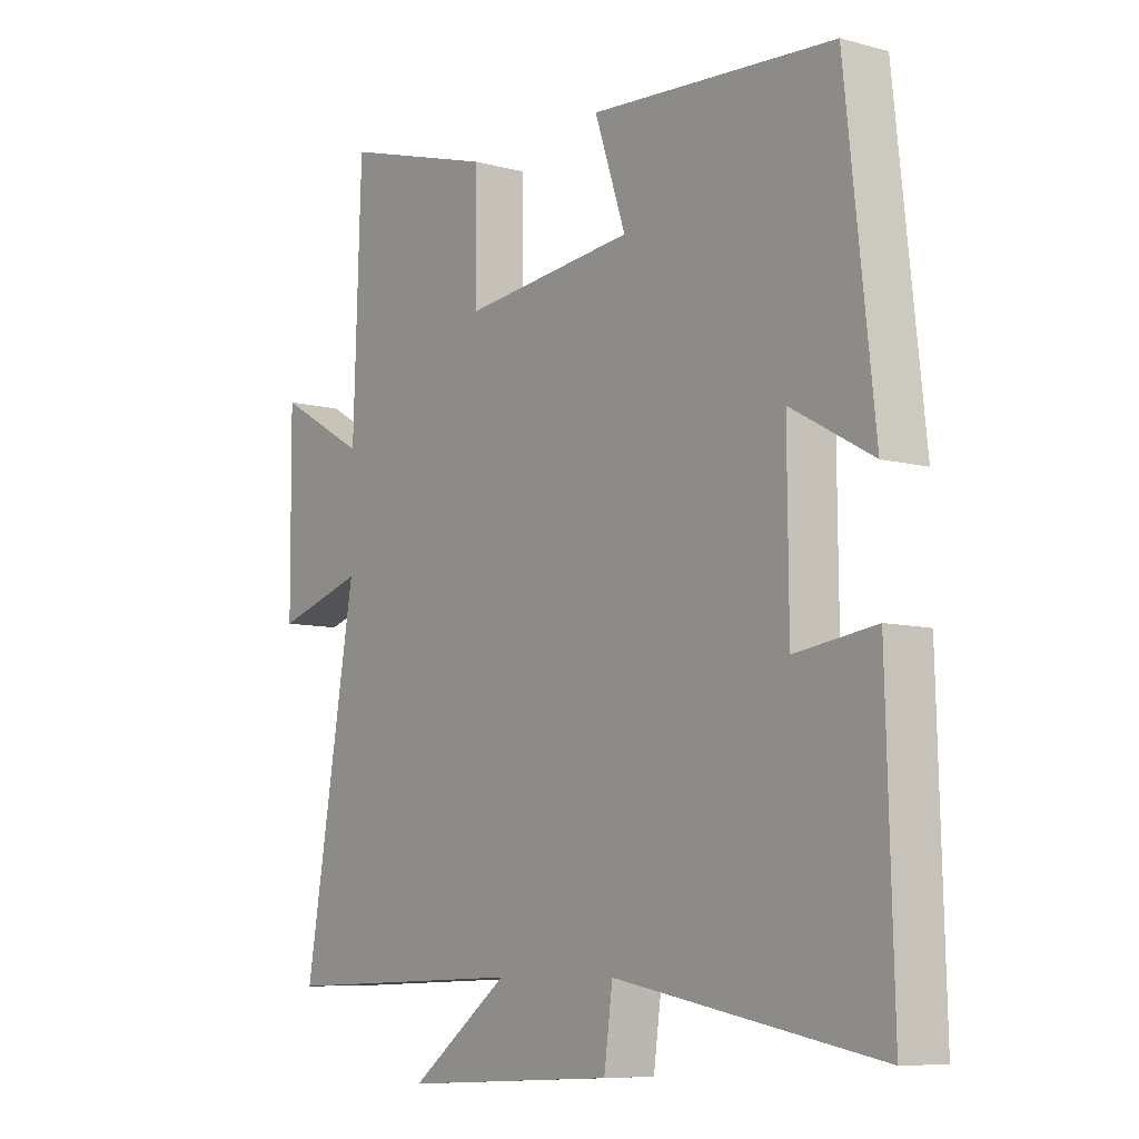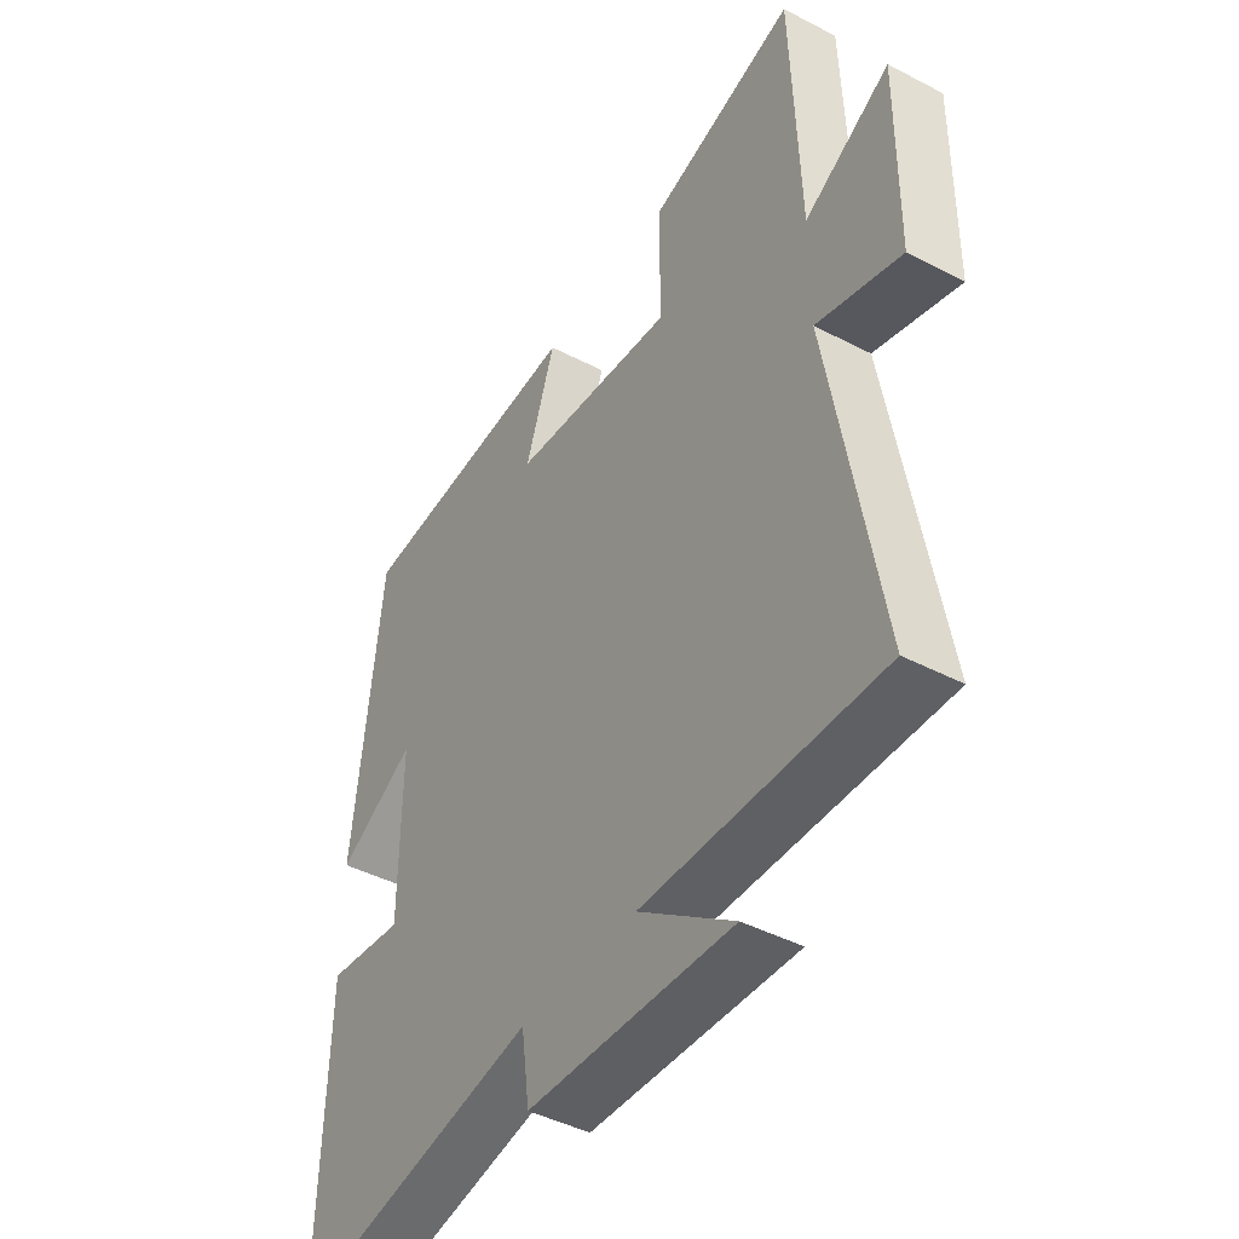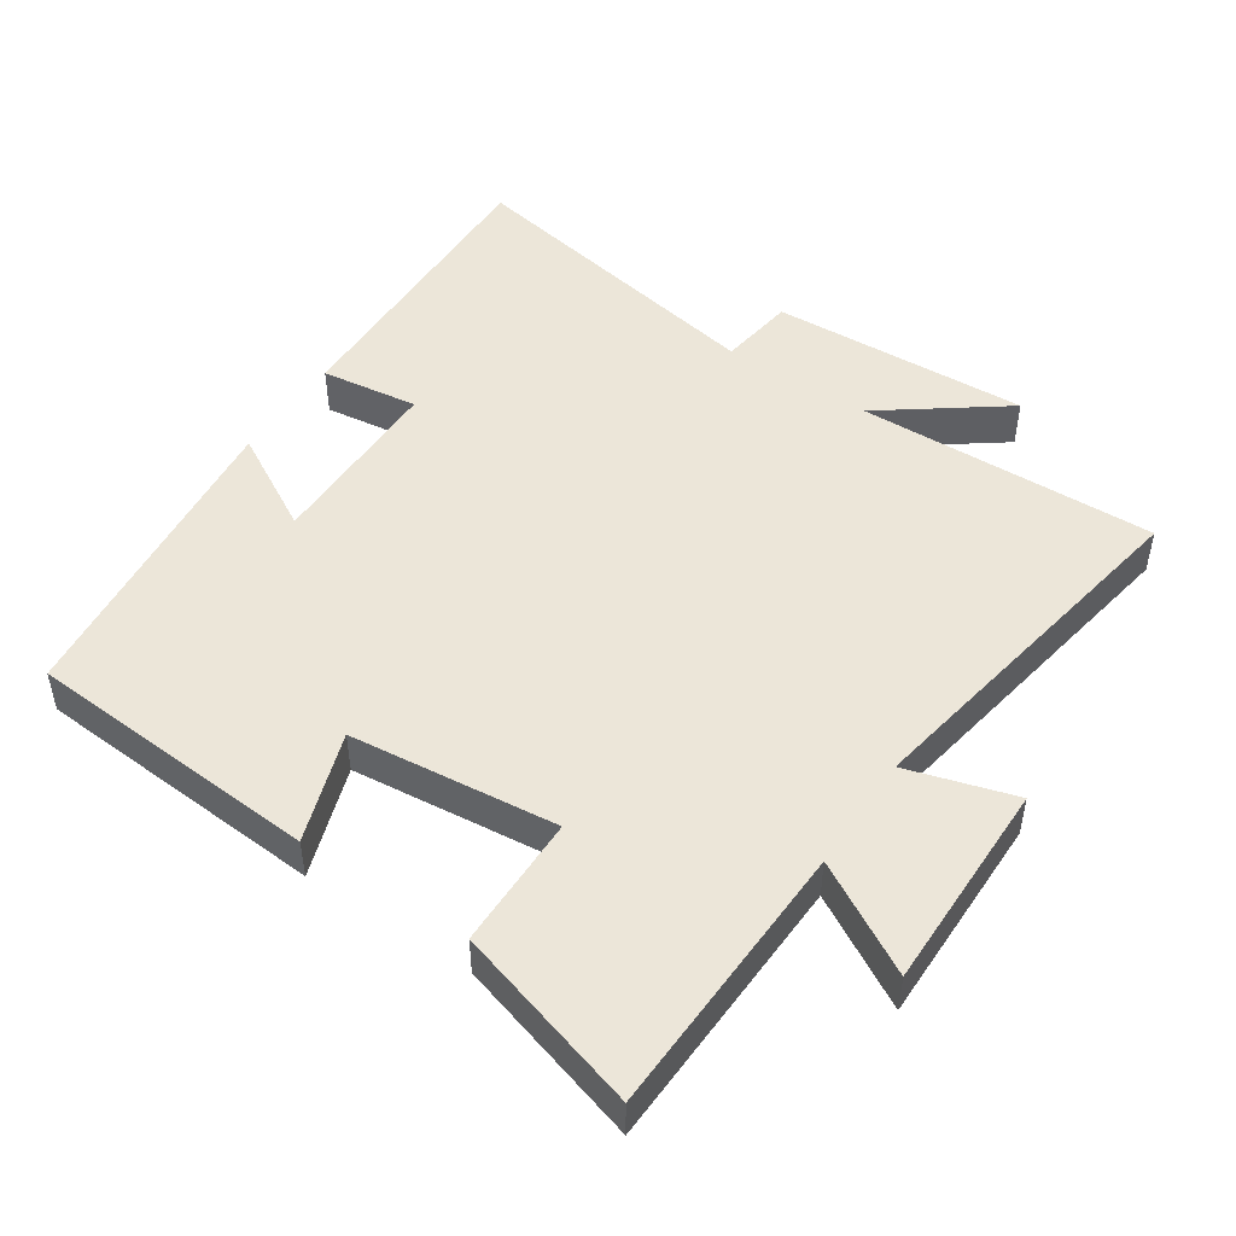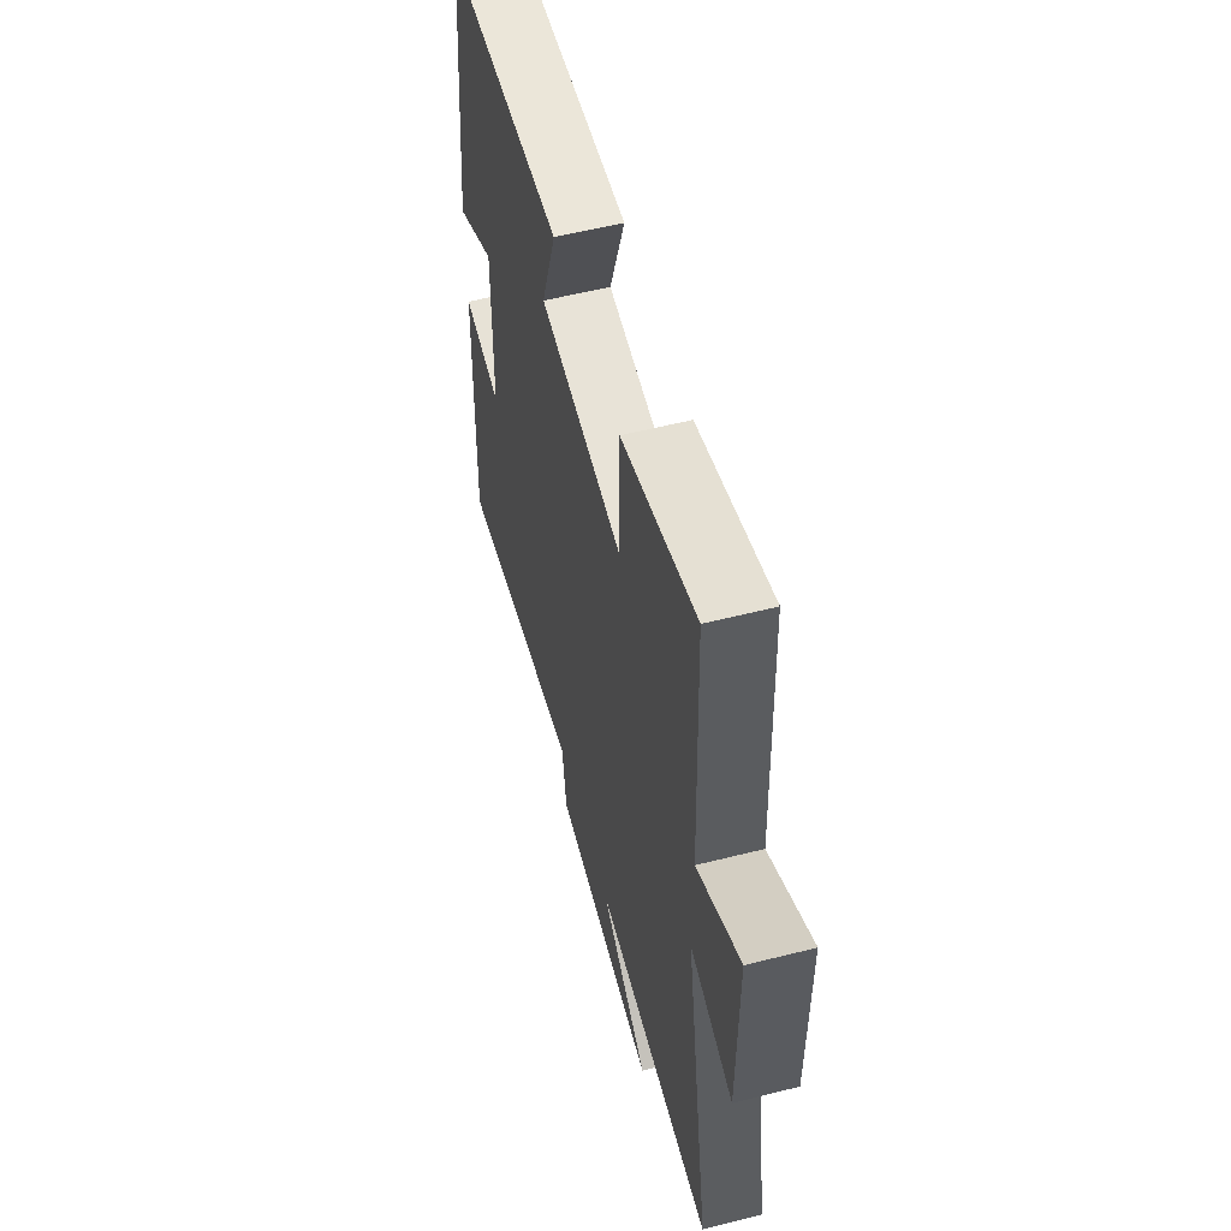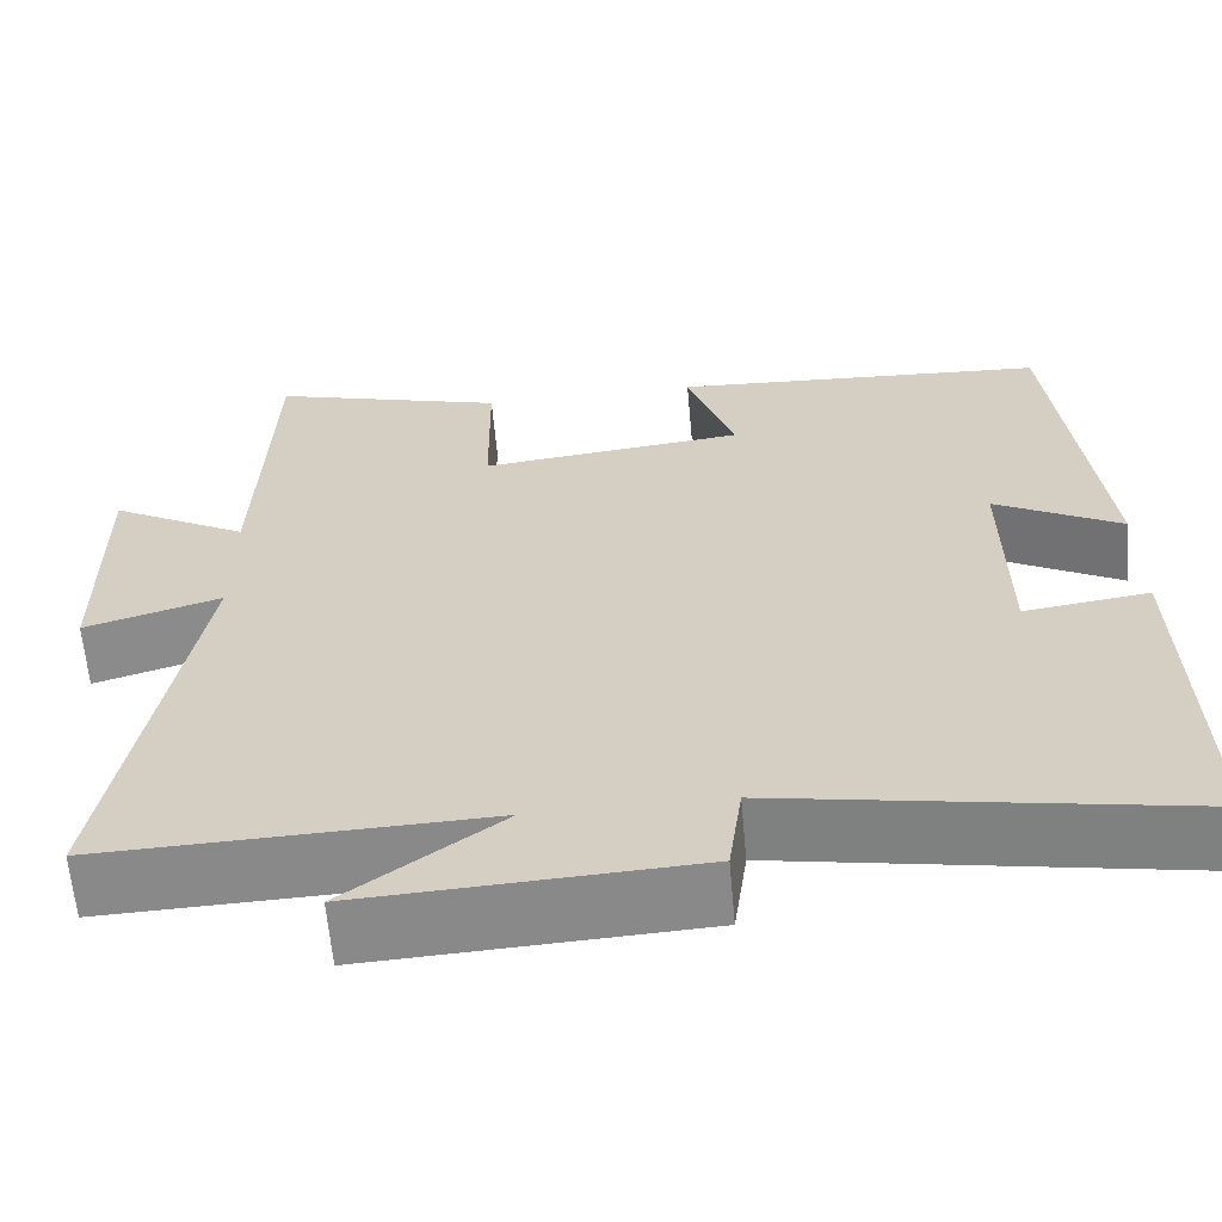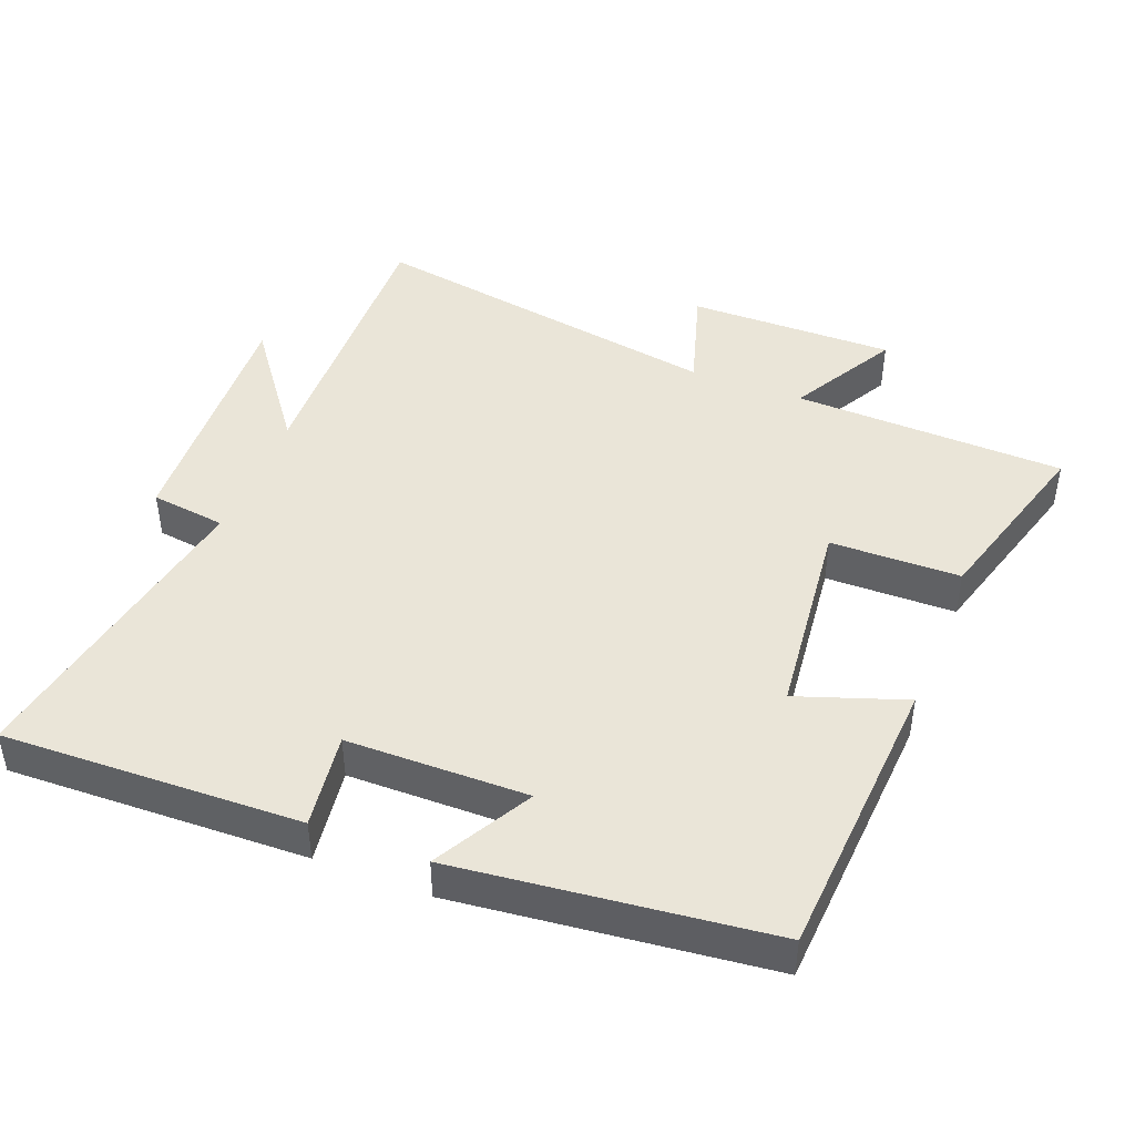
<metadata>
{"format":"obj","ext":"obj","renderer":"f3d","projection":"perspective","resolution":1024,"background":"white","views":[{"elev":-8.3,"azim":-126.5,"up":"+Z"},{"elev":-44.0,"azim":58.5,"up":"+Z"},{"elev":48.7,"azim":33.8,"up":"+Y"},{"elev":56.4,"azim":75.2,"up":"+Z"},{"elev":-62.7,"azim":-174.9,"up":"+Z"},{"elev":44.5,"azim":-68.8,"up":"+Y"}]}
</metadata>
<code>
v -0.45 0.07 0.472
v -0.027 0.07 0.5
v -0.081 0.07 0.342
v 0.217 0.07 0.31
v 0.219 0.07 0.5
v 0.486 0.07 0.578
v 0.5 0.07 0.181
v 0.656 0.07 0.269
v 0.654 0.07 -0.033
v 0.5 0.07 0.013
v 0.59 0.07 -0.512
v 0.159 0.07 -0.5
v 0.332 0.07 -0.628
v -0.04 0.07 -0.61
v -0.055 0.07 -0.5
v -0.512 0.07 -0.584
v -0.5 0.07 -0.149
v -0.36 0.07 -0.168
v -0.358 0.07 0.096
v -0.5 0.07 0.017
v -0.45 0 0.472
v -0.027 0 0.5
v -0.081 0 0.342
v 0.217 0 0.31
v 0.219 0 0.5
v 0.486 0 0.578
v 0.5 0 0.181
v 0.656 0 0.269
v 0.654 0 -0.033
v 0.5 0 0.013
v 0.59 0 -0.512
v 0.159 0 -0.5
v 0.332 0 -0.628
v -0.04 0 -0.61
v -0.055 0 -0.5
v -0.512 0 -0.584
v -0.5 0 -0.149
v -0.36 0 -0.168
v -0.358 0 0.096
v -0.5 0 0.017
f 19 20 1 2
f 18 19 2 3
f 15 16 17 18
f 15 18 3 4
f 12 13 14 15
f 12 15 4
f 10 11 12 4
f 7 8 9 10
f 6 7 10
f 4 5 6 10
f 22 21 40 39
f 23 22 39 38
f 38 37 36 35
f 24 23 38 35
f 35 34 33 32
f 24 35 32
f 24 32 31 30
f 30 29 28 27
f 30 27 26
f 30 26 25 24
f 1 21 22 2
f 2 22 23 3
f 3 23 24 4
f 4 24 25 5
f 5 25 26 6
f 6 26 27 7
f 7 27 28 8
f 8 28 29 9
f 9 29 30 10
f 10 30 31 11
f 11 31 32 12
f 12 32 33 13
f 13 33 34 14
f 14 34 35 15
f 15 35 36 16
f 16 36 37 17
f 17 37 38 18
f 18 38 39 19
f 19 39 40 20
f 20 40 21 1

</code>
